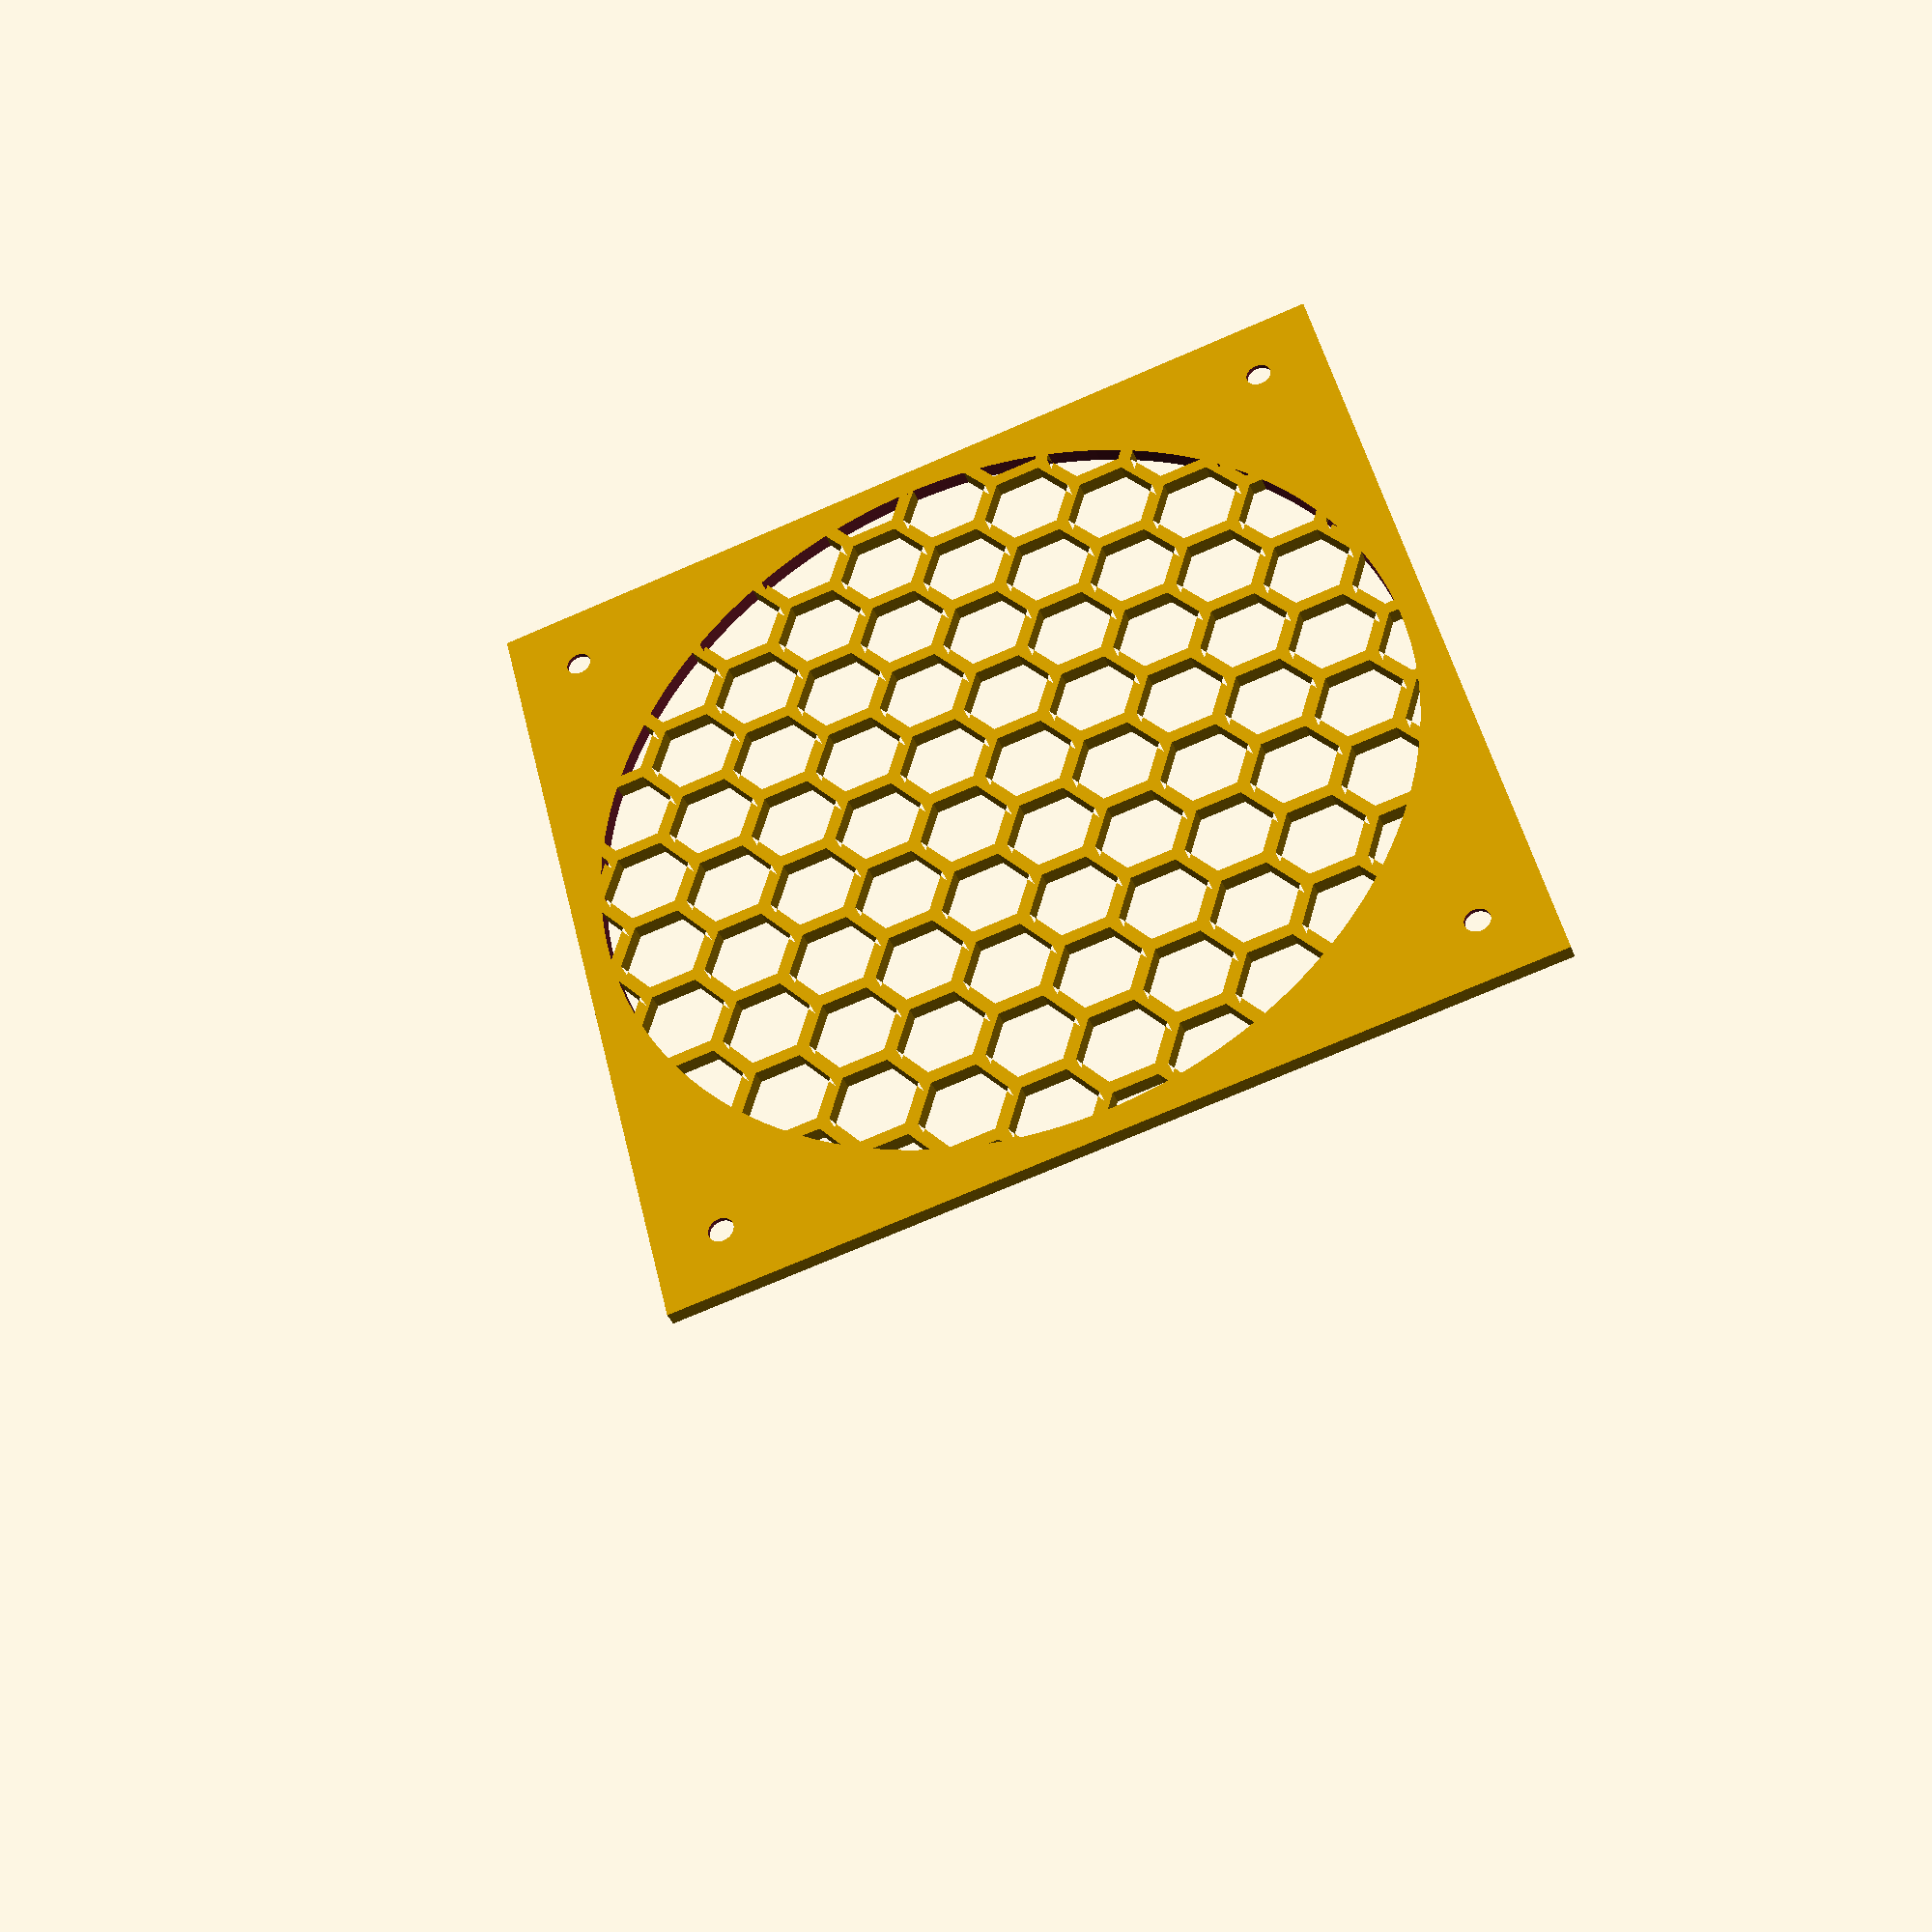
<openscad>
$fa = 2;
$fs= 0.2;

tolerance = 0.1;
epsilon = 0.01;

/// START Diagram
///
/// Frame
/// ______ _ _ _ _ _ _ _ _ _ _ _ ______
///     |                        |
///     |                        |
///     |                        |
///
/// Fan
///      ________________________
///     |                        |
///     |          FAN           |
///     |________________________|
///
/// Grid
///
///     __ _ _ _ _ _ _ _ _ _ _ _ _
///
///
/// Filter
///      ________________________
///     |         Filter         |
///      ‾‾‾‾‾‾‾‾‾‾‾‾‾‾‾‾‾‾‾‾‾‾‾‾
///
/// Casing
/// _____                        ______
///     |                        |
///     |                        |
///     |                        |
///     |_ _ _ _ _ _ _ _ _ _ _ _ |
///
///  END Diagram

// Casing
casing_width = 170;
casing_walls_thickness = 2.5;
casing_honeycomb_diameter = 20;
casing_honeycomb_thickness = 2.5;

// Filter
filter_thickness = 10;

// Grid
grid_thickness = 2.5;
grid_honeycomb_diameter = 20;
grid_honeycomb_thickness = 2.5;

// Fan
fan_width = 140;
fan_height = 27.5;
fan_screw_spacing = 124.5;
fan_wire_x= 107.8;
fan_wire_cutting_width = 6;
fan_wire_cutting_depth = 1.8;
fan_walls_thickness = 1;
fan_width_tolerance = 2;

// Frame
frame_walls_thickness = 2.5;

// Magnet
magnet_diameter = 8.1;
magnet_thickness = 1.8;

// Screw
screw_diameter = 4;
screw_head_thickness = 1.6;
screw_head_diameter = 9;

// Computed
frame_height = 2 * frame_walls_thickness + fan_height + 2 * tolerance;
frame_hole_inner_width = fan_width + fan_width_tolerance + 2 * tolerance;
frame_hole_outer_width = frame_hole_inner_width + 2 * frame_walls_thickness;

casing_height = casing_walls_thickness + filter_thickness + grid_thickness + frame_height - frame_walls_thickness;
casing_hole_inner_width = frame_hole_outer_width + 10 * tolerance;
casing_hole_outer_width = casing_hole_inner_width + 2 * casing_walls_thickness;

magnet_hole_radius = magnet_diameter / 2 + tolerance;
magnet_hole_thickness = magnet_thickness + 2 * tolerance;

screw_hole_radius = screw_diameter / 2 + tolerance;
screw_head_hole_thickness = screw_head_thickness + 2 * tolerance;
screw_head_hole_radius = screw_head_diameter / 2 + tolerance;

module screw_head_hole() {
    translate([0, 0, -screw_head_hole_thickness + epsilon]) union() {
        cylinder(h = screw_head_hole_thickness, r = screw_head_hole_radius, $fn= 100);
    }
}

module screw_hole() {
    translate([0, 0, -screw_head_hole_thickness + epsilon]) union() {
        cylinder(h = screw_head_hole_thickness, r = screw_head_hole_radius, $fn= 100);
        translate([0,0,- 2 * casing_walls_thickness + screw_head_hole_thickness]) cylinder(h = 4 * casing_walls_thickness, r = screw_hole_radius, $fn= 100);
    }
}

module magnet_hole() {
    translate([0, 0, -magnet_hole_thickness + epsilon]) cylinder(h = magnet_hole_thickness, r = magnet_hole_radius, $fn= 100);
}


module hex(diameter, thickness) {
    difference() {
        circle(d=diameter,$fn=6);
        circle(d=diameter - thickness * 2,$fn=6);
    }
}


function compute_x_delta(outer_radius,inner_radius) = (outer_radius + inner_radius) * 0.5 * (1 + cos(60));
function compute_y_delta(outer_radius,inner_radius) = (outer_radius + inner_radius) * 0.5 * sin(60);


module hex_grid(diameter, thickness, rows, columns) {


    outer_radius = diameter / 2;
    inner_radius = outer_radius - thickness;

    x_delta = compute_x_delta(outer_radius,inner_radius);

    y_delta = compute_y_delta(outer_radius,inner_radius);

    union() {
        for (r=[0:1:rows - 1]) {
            translate([0, 2 * y_delta * r, 0]) {
                for (c=[0:2:columns - 1]) {
                    translate([x_delta * c, 0, 0]) hex(diameter, thickness);
                }

                for (c=[1:2:columns - 1]) {
                    translate([x_delta * c, y_delta, 0]) hex(diameter, thickness);
                }
            }
        }
    }
}

module casing() {
    difference() {
        union() {
            difference() {
                cube([casing_width, casing_width, casing_height], center = true);
                translate([0, 0, -epsilon]) cube([casing_hole_inner_width, casing_hole_inner_width, 2 * casing_height], , center = true);
                translate([0, 0, - casing_walls_thickness / 2]) difference() {
                    cube([casing_width + 2 * tolerance, casing_width + 2 * tolerance, casing_height - frame_walls_thickness + epsilon], center = true);
                    cube([casing_hole_outer_width, casing_hole_outer_width, 2 * casing_height], center = true);
                }
            }

            translate([0,0, -casing_height / 2 + casing_walls_thickness / 2]) union() {
                    intersection() { // making the bottom honeycomb adjusted to size
                    translate([-casing_hole_inner_width / 2, -casing_hole_inner_width/2, -casing_walls_thickness / 2]) linear_extrude(casing_walls_thickness) hex_grid(casing_honeycomb_diameter, casing_honeycomb_thickness, fan_width / casing_honeycomb_diameter * 2, casing_hole_outer_width / casing_honeycomb_diameter * 2);
                    cube([casing_hole_inner_width, casing_hole_inner_width, casing_height], center = true);
                }

                difference()  {  // making the circular edge around the honeycomb
                    cube([casing_hole_inner_width + 2 * tolerance + 2 * epsilon, casing_hole_inner_width + 2 * tolerance + 2 * epsilon, casing_walls_thickness], center= true);
                    translate([0,0,-casing_walls_thickness]) cylinder(h = 3 * casing_walls_thickness , r = casing_hole_inner_width / 2 - fan_walls_thickness);
                }
            }
        }
        translate([(casing_width + casing_hole_inner_width) / 4  , 0, casing_height / 2]) screw_hole();
        translate([-(casing_width + casing_hole_inner_width) / 4  , 0, casing_height / 2]) screw_hole();
        translate([0, (casing_width + casing_hole_inner_width) / 4, casing_height / 2]) screw_hole();
        translate([0, -(casing_width + casing_hole_inner_width) / 4, casing_height / 2]) screw_hole();
        translate([(casing_width + casing_hole_inner_width) / 4, (casing_width + casing_hole_inner_width) / 4, casing_height / 2]) magnet_hole();
        translate([-(casing_width + casing_hole_inner_width) / 4, (casing_width + casing_hole_inner_width) / 4, casing_height / 2]) magnet_hole();
        translate([(casing_width + casing_hole_inner_width) / 4, -(casing_width + casing_hole_inner_width) / 4, casing_height / 2]) magnet_hole();
        translate([-(casing_width + casing_hole_inner_width) / 4,
        -(casing_width + casing_hole_inner_width) / 4, casing_height / 2]) magnet_hole();

        translate([frame_hole_inner_width / 2 + casing_walls_thickness / 2, frame_hole_inner_width / 2 - fan_wire_x, casing_height / 2 - fan_wire_cutting_depth / 2 + epsilon ]) cube([casing_width / 2, fan_wire_cutting_width, fan_wire_cutting_depth], center= true);
    }
}

module grid() {
    difference () {
        union() {
            intersection() { // making the bottom honeycomb adjusted to size
            translate([-frame_hole_inner_width / 2, -frame_hole_inner_width / 2, -frame_walls_thickness / 2]) linear_extrude(frame_walls_thickness) hex_grid(casing_honeycomb_diameter, casing_honeycomb_thickness, fan_width / casing_honeycomb_diameter * 2, frame_hole_outer_width / casing_honeycomb_diameter * 2);
            cube([fan_width + 2 * frame_walls_thickness , fan_width + 2 * frame_walls_thickness , casing_height], center = true);
        }

            difference()  {  // making the circular edge around the honeycomb
                cube([frame_hole_outer_width , frame_hole_outer_width, frame_walls_thickness], center= true);
                translate([0,0,-frame_walls_thickness]) cylinder(h = 3 * frame_walls_thickness , r = fan_width / 2 - fan_walls_thickness);
            }
        }

       translate([fan_screw_spacing / 2 , -fan_screw_spacing / 2, - frame_walls_thickness / 2 + screw_head_hole_thickness - 2 * epsilon]) screw_hole();
       translate([-fan_screw_spacing / 2 , fan_screw_spacing / 2, - frame_walls_thickness / 2 + screw_head_hole_thickness - 2 * epsilon]) screw_hole();
       translate([-fan_screw_spacing / 2 , -fan_screw_spacing / 2, - frame_walls_thickness / 2 + screw_head_hole_thickness - 2 * epsilon]) screw_hole();
       translate([fan_screw_spacing / 2, fan_screw_spacing / 2, - frame_walls_thickness / 2 + screw_head_hole_thickness - 2 * epsilon]) screw_hole();
    }

}

module frame() {
    difference () {
        union() {
            difference() {
                cube([casing_width, casing_width, frame_height], center = true);
                translate([0, 0, -epsilon]) cube([frame_hole_inner_width, frame_hole_inner_width, 2 * frame_height], , center = true);
                translate([0, 0, - frame_walls_thickness / 2]) difference() {
                    cube([casing_width + 2 * tolerance, casing_width + 2 * tolerance, frame_height - frame_walls_thickness + epsilon ], center = true);
                    cube([frame_hole_outer_width, frame_hole_outer_width, 2 * frame_height], center = true);
                }
            }

            translate([0,0, frame_height / 2 - frame_walls_thickness / 2]) union() {
                    intersection() { // making the bottom honeycomb adjusted to size
                    translate([-frame_hole_inner_width / 2, -frame_hole_inner_width/2, -frame_walls_thickness / 2]) linear_extrude(frame_walls_thickness) hex_grid(casing_honeycomb_diameter, casing_honeycomb_thickness, fan_width / casing_honeycomb_diameter * 2, frame_hole_outer_width / casing_honeycomb_diameter * 2);
                    cube([frame_hole_inner_width, frame_hole_inner_width, casing_height], center = true);
                }

                difference()  {  // making the circular edge around the honeycomb
                    cube([frame_hole_inner_width + 2 * tolerance + 2 * epsilon, frame_hole_inner_width + 2 * tolerance + 2 * epsilon, frame_walls_thickness], center= true);
                    translate([0,0,-frame_walls_thickness]) cylinder(h = 3 * frame_walls_thickness , r = frame_hole_inner_width / 2 - fan_walls_thickness);
                }
            }
        }
       translate([fan_screw_spacing / 2 , -fan_screw_spacing / 2, frame_height / 2]) screw_hole();
       translate([-fan_screw_spacing / 2 , fan_screw_spacing / 2, frame_height / 2]) screw_hole();
       translate([-fan_screw_spacing / 2 , -fan_screw_spacing / 2, frame_height / 2]) screw_hole();
       translate([fan_screw_spacing / 2, fan_screw_spacing / 2, frame_height / 2]) screw_hole();
       translate([(casing_width + casing_hole_inner_width) / 4, (casing_width + casing_hole_inner_width) / 4, frame_height / 2 - frame_walls_thickness + magnet_hole_thickness - 2 * epsilon]) magnet_hole();
       translate([-(casing_width + casing_hole_inner_width) / 4, (casing_width + casing_hole_inner_width) / 4, frame_height / 2 - frame_walls_thickness + magnet_hole_thickness - 2 * epsilon]) magnet_hole();
       translate([(casing_width + casing_hole_inner_width) / 4, -(casing_width + casing_hole_inner_width) / 4, frame_height / 2 - frame_walls_thickness + magnet_hole_thickness - 2 * epsilon]) magnet_hole();
       translate([-(casing_width + casing_hole_inner_width) / 4, -(casing_width + casing_hole_inner_width) / 4, frame_height / 2 - frame_walls_thickness + magnet_hole_thickness - 2 * epsilon]) magnet_hole();


        translate([(casing_width + casing_hole_inner_width) / 4  , 0, frame_height / 2 + screw_head_thickness - frame_walls_thickness - 2 * epsilon]) screw_head_hole();
        translate([-(casing_width + casing_hole_inner_width) / 4  , 0, frame_height / 2 + screw_head_thickness - frame_walls_thickness - 2 * epsilon]) screw_head_hole();
        translate([0, (casing_width + casing_hole_inner_width) / 4, frame_height / 2 + screw_head_thickness - frame_walls_thickness - 2 * epsilon]) screw_head_hole();
        translate([0, -(casing_width + casing_hole_inner_width) / 4, frame_height / 2 + screw_head_thickness - frame_walls_thickness - 2 * epsilon]) screw_head_hole();

        translate([frame_hole_inner_width / 2 + frame_walls_thickness / 2, fan_width / 2 - fan_wire_x, - frame_walls_thickness  / 2 - epsilon]) cube([frame_walls_thickness + 2 * epsilon, fan_wire_cutting_width, frame_height - frame_walls_thickness], center= true);
    }
}


// casing();

translate([0,0, casing_height]) grid();

// translate([0,0,2 * casing_height]) frame();


</openscad>
<views>
elev=36.4 azim=166.2 roll=19.0 proj=p view=wireframe
</views>
